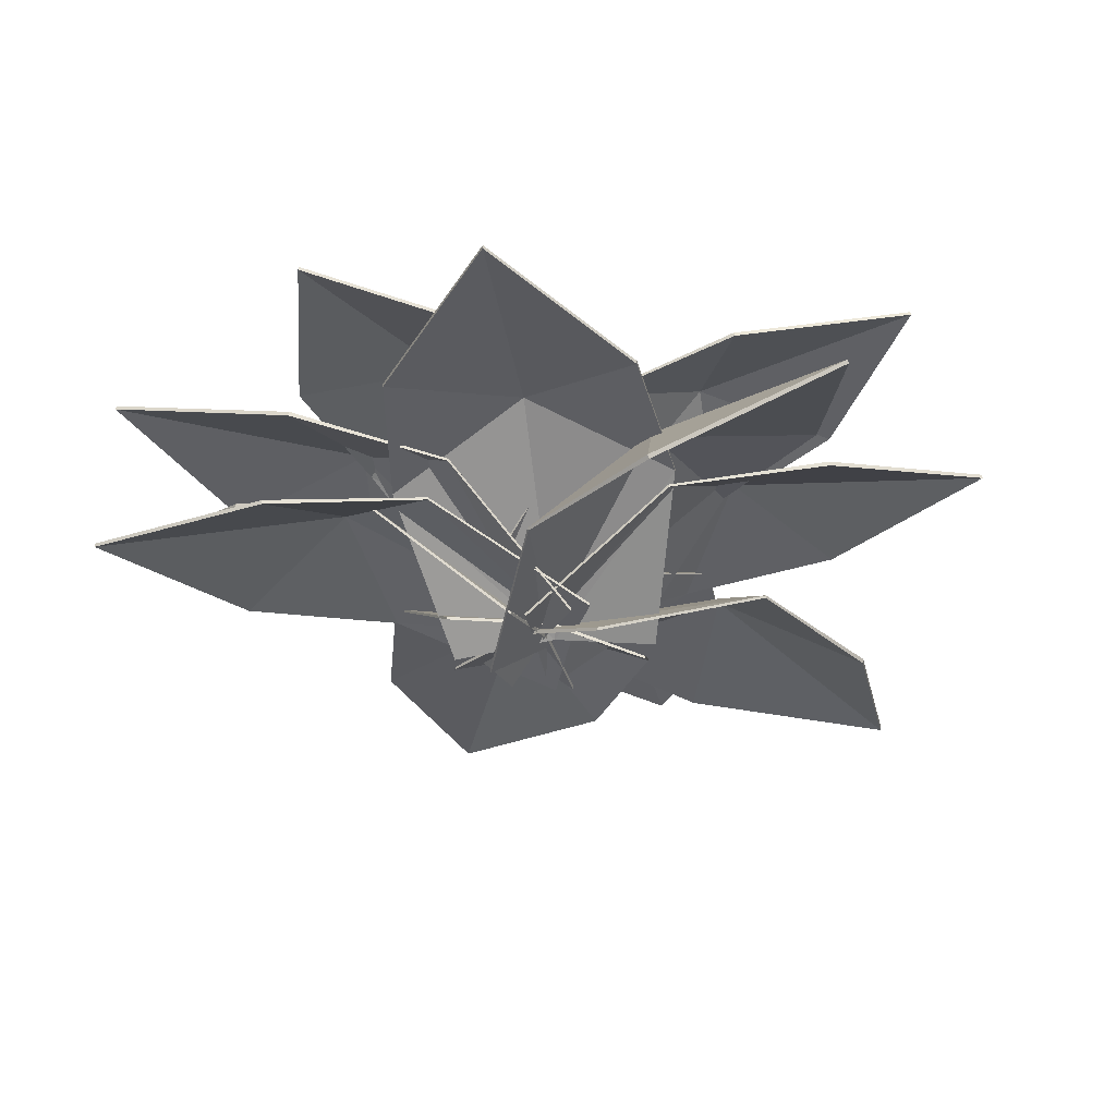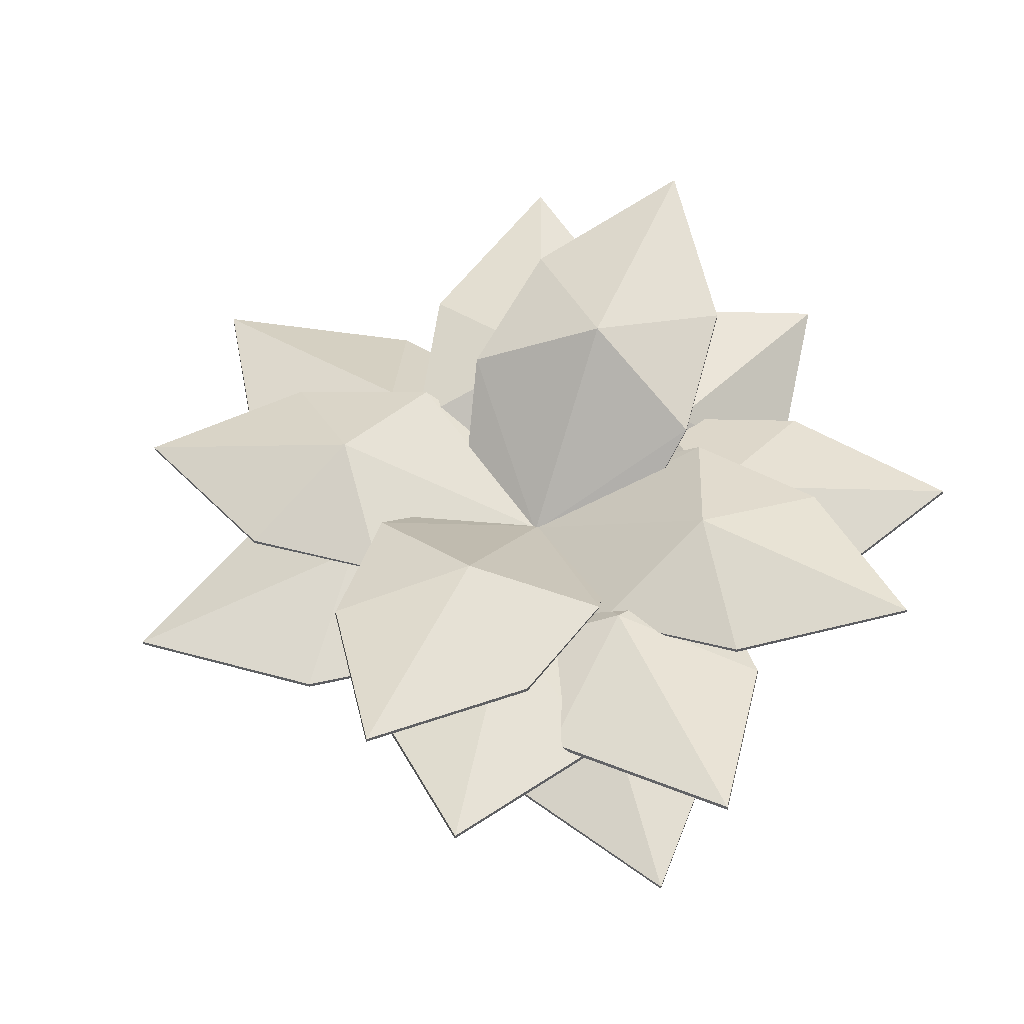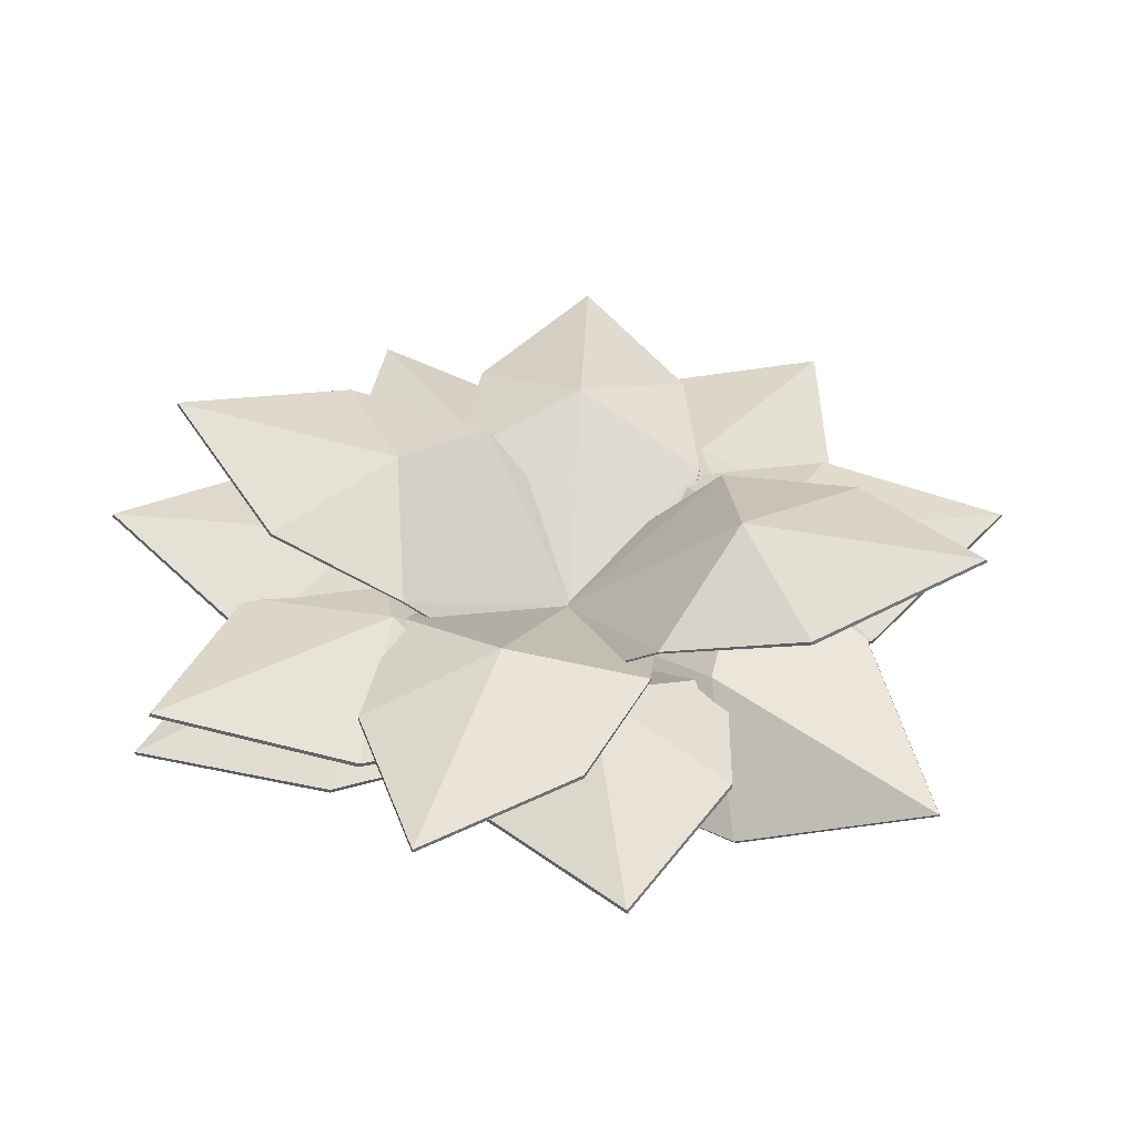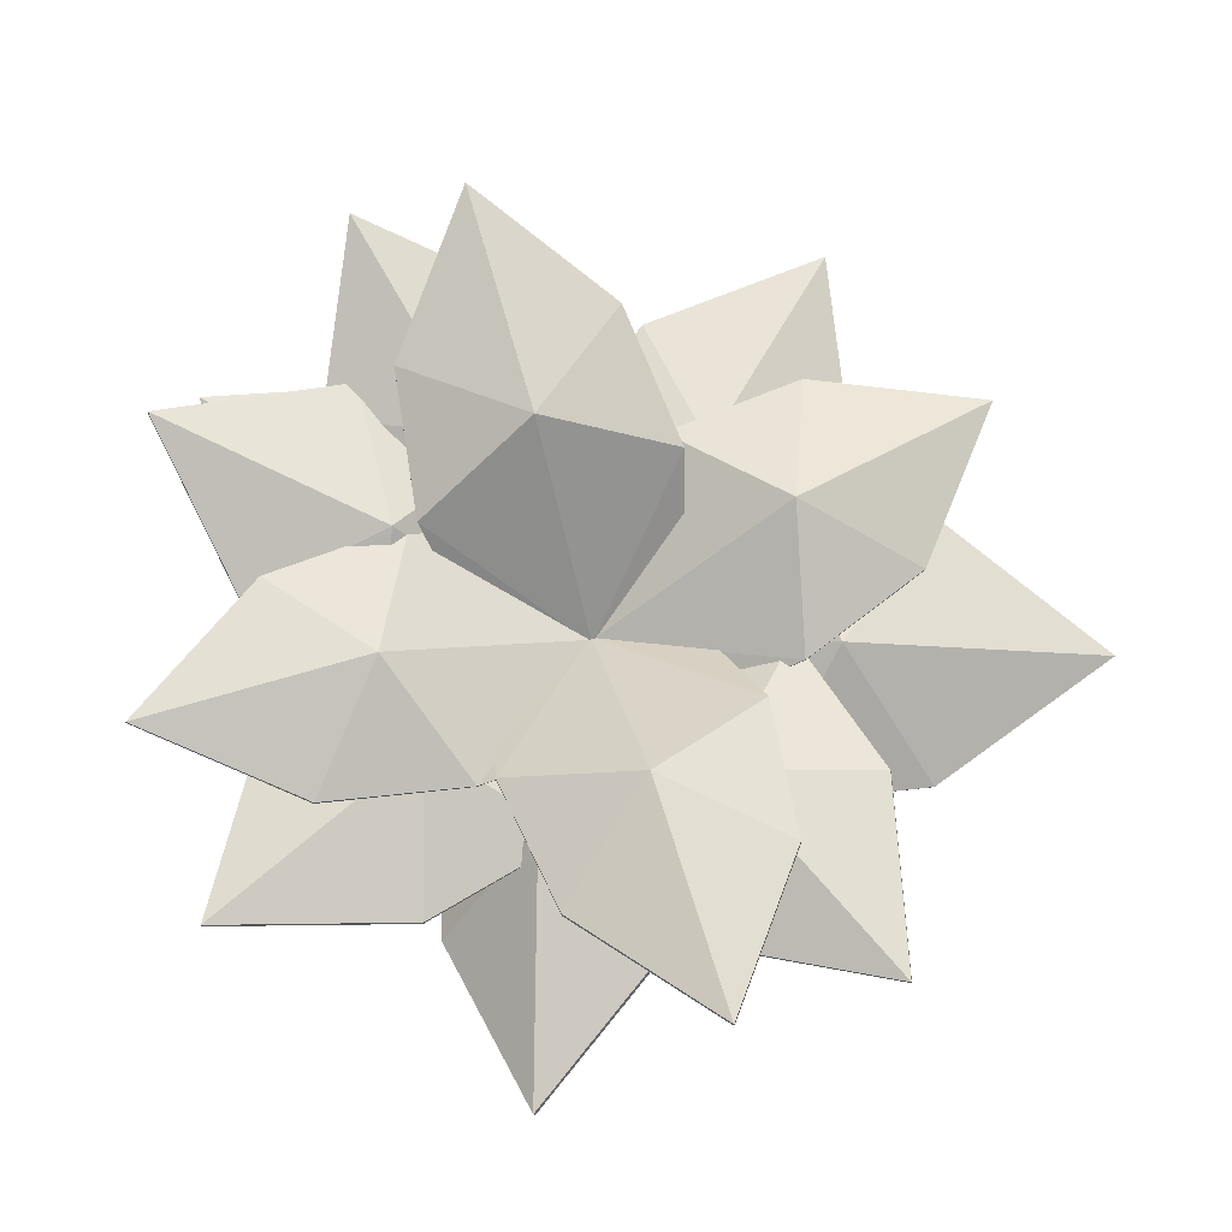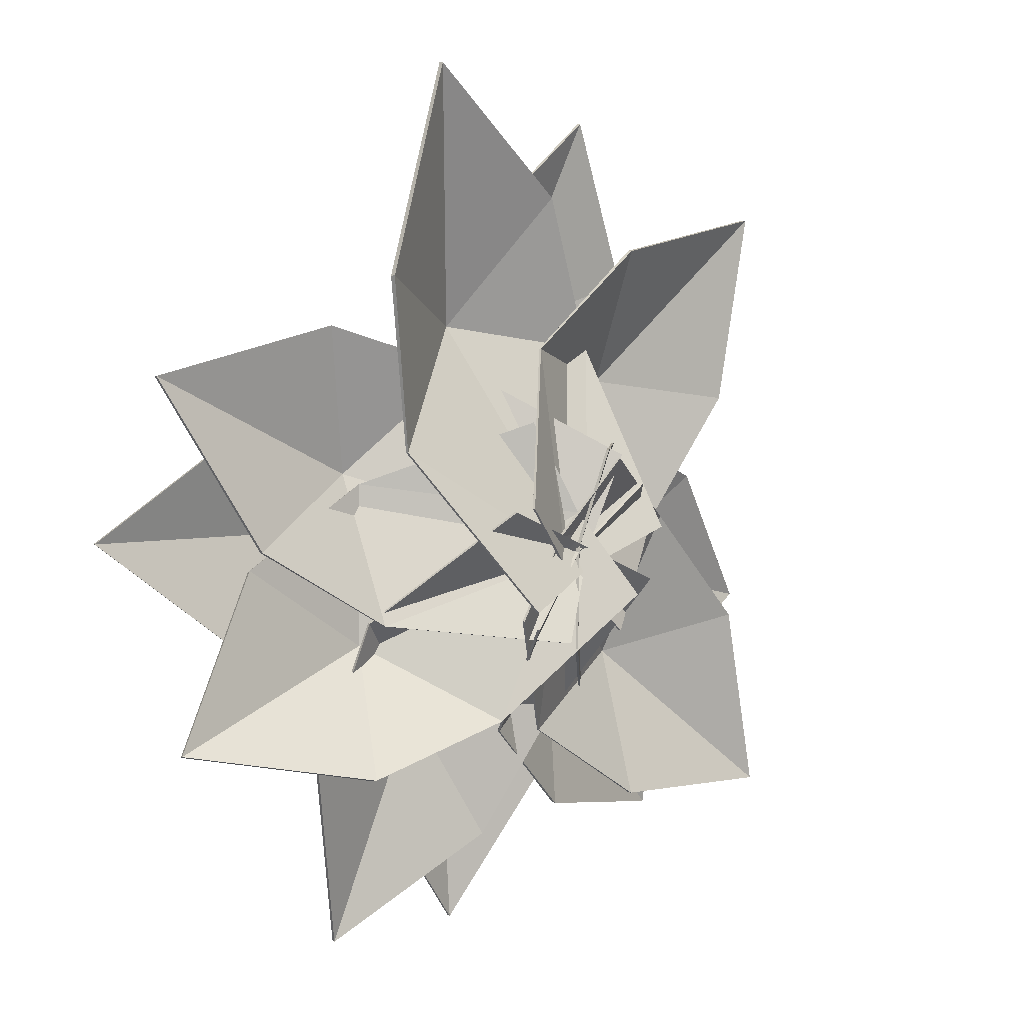
<metadata>
{"format":"obj","ext":"obj","renderer":"f3d","projection":"perspective","resolution":1024,"background":"white","views":[{"elev":-28.0,"azim":-147.5,"up":"+Y"},{"elev":54.6,"azim":116.2,"up":"+Y"},{"elev":45.5,"azim":-161.6,"up":"+Y"},{"elev":73.6,"azim":-104.9,"up":"+Y"},{"elev":8.0,"azim":-42.8,"up":"+Z"}]}
</metadata>
<code>
o PlantWSnow1_Cube.012
v 1.022 0.2641 -0.3645
v 1.022 0.2486 -0.3645
v 0.1359 -0.004197 0.3548
v 0.1362 -0.01426 0.3547
v 0.6552 0.2873 0.06155
v 0.6554 0.2785 0.06151
v 0.461 0.252 -0.9895
v 0.4614 0.2365 -0.9896
v -0.345 -0.01455 -0.1814
v -0.3447 -0.02461 -0.1814
v -0.1057 0.0377 0.08688
v 1.158 0.2587 -1.051
v -0.1061 0.05129 0.08693
v 1.159 0.2448 -1.051
v -0.002685 0.2731 -0.672
v -0.002459 0.2644 -0.672
v 0.5067 0.4438 -0.4702
v 0.5063 0.4597 -0.4701
v 0.3393 0.6492 -0.9689
v 0.3393 0.6351 -0.9714
v 0.2841 0.2439 0.03383
v 0.2841 0.2348 0.0322
v 0.4066 0.5907 -0.457
v 0.4066 0.5827 -0.4584
v -0.4366 0.6492 -0.9689
v -0.4366 0.6351 -0.9714
v -0.3815 0.2439 0.03383
v -0.3815 0.2348 0.0322
v -0.04869 0.2868 0.04141
v -0.04869 0.729 -1.48
v -0.04869 0.2991 0.0436
v -0.04869 0.7164 -1.483
v -0.504 0.5907 -0.457
v -0.504 0.5827 -0.4584
v -0.04869 0.7746 -0.6571
v -0.04869 0.7891 -0.6546
v -1.005 0.7889 -0.3057
v -1.01 0.7752 -0.3057
v -0.06651 0.2488 -0.2963
v -0.06938 0.2399 -0.2963
v -0.5094 0.6614 -0.3952
v -0.5119 0.6537 -0.3952
v -0.9733 0.7785 0.4694
v -0.9777 0.7649 0.4694
v -0.03919 0.2399 0.3686
v -0.04206 0.2311 0.3686
v -0.03943 0.2858 0.03618
v -1.484 0.9331 0.1042
v -0.03556 0.2977 0.03618
v -1.488 0.9209 0.1042
v -0.472 0.6493 0.5145
v -0.4745 0.6416 0.5145
v -0.6634 0.865 0.06954
v -0.6588 0.879 0.06954
v 0.9109 0.7705 0.397
v 0.9151 0.7568 0.397
v -0.03662 0.2468 0.3688
v -0.03391 0.2379 0.3688
v 0.4116 0.6511 0.4774
v 0.414 0.6434 0.4774
v 0.892 0.7647 -0.3786
v 0.8961 0.751 -0.3786
v -0.05287 0.2418 -0.2965
v -0.05015 0.2329 -0.2965
v -0.05745 0.2859 0.03618
v 1.399 0.9085 -0.00403
v -0.06112 0.2979 0.03618
v 1.403 0.8963 -0.00403
v 0.3894 0.6443 -0.4328
v 0.3917 0.6366 -0.4328
v 0.5768 0.8545 0.01646
v 0.5726 0.8685 0.01646
v -0.1398 0.4555 1.162
v -0.1394 0.4412 1.162
v -0.3684 0.2341 0.1266
v -0.3681 0.2248 0.1265
v -0.3453 0.4858 0.6854
v -0.3451 0.4776 0.6854
v 0.6066 0.4779 0.9507
v 0.607 0.4636 0.9506
v 0.2718 0.2533 -0.05443
v 0.272 0.244 -0.05452
v -0.04951 0.2872 0.03645
v 0.3745 0.4555 1.554
v -0.04986 0.2998 0.03656
v 0.3749 0.4427 1.554
v 0.5305 0.512 0.4378
v 0.5308 0.5039 0.4377
v 0.1509 0.6448 0.7834
v 0.1505 0.6595 0.7835
v 0.9493 0.5586 -0.5103
v 0.9527 0.5437 -0.5132
v 0.257 -0.001045 0.252
v 0.2592 -0.01069 0.2501
v 0.6571 0.4371 -0.04543
v 0.6591 0.4287 -0.04707
v 0.3103 0.5192 -1.054
v 0.3137 0.5044 -1.057
v -0.2911 -0.03479 -0.2141
v -0.2889 -0.04444 -0.216
v -0.02734 0.02719 0.02773
v 0.9747 0.6866 -1.198
v -0.0303 0.0402 0.03027
v 0.9777 0.6733 -1.201
v -0.09271 0.391 -0.6831
v -0.09079 0.3826 -0.6848
v 0.3992 0.6359 -0.518
v 0.3958 0.6511 -0.515
v -0.1071 0.475 -1.084
v -0.1089 0.4599 -1.087
v 0.2757 -0.02732 -0.09684
v 0.2745 -0.0371 -0.09888
v 0.1894 0.3765 -0.6166
v 0.1883 0.3679 -0.6183
v -0.8676 0.4941 -0.7287
v -0.8695 0.4791 -0.7318
v -0.3766 -0.01091 0.208
v -0.3778 -0.0207 0.206
v -0.04482 0.02666 0.06513
v -0.7166 0.6044 -1.403
v -0.0432 0.03986 0.06789
v -0.7183 0.5909 -1.406
v -0.7031 0.3989 -0.1994
v -0.7042 0.3904 -0.2012
v -0.3389 0.5995 -0.5949
v -0.337 0.615 -0.5917
v 0.4111 0.2214 1.087
v 0.4126 0.206 1.086
v -0.3283 -0.04884 0.2185
v -0.3273 -0.05884 0.2179
v -0.03513 0.2301 0.7446
v -0.03426 0.2214 0.7442
v 1.002 0.3132 0.4973
v 1.004 0.2978 0.4965
v 0.1786 0.0299 -0.2872
v 0.1796 0.0199 -0.2877
v -0.07952 0.03732 -0.03176
v 1.102 0.2733 1.189
v -0.08087 0.05082 -0.03102
v 1.103 0.2596 1.188
v 0.6583 0.3379 0.05286
v 0.6592 0.3291 0.05238
v 0.4703 0.449 0.5835
v 0.4687 0.4647 0.5844
v -1.146 0.4327 0.09455
v -1.148 0.4176 0.09723
v -0.144 -0.04405 -0.2832
v -0.1456 -0.05384 -0.2815
v -0.68 0.3399 -0.2065
v -0.6814 0.3314 -0.205
v -0.777 0.5077 0.8452
v -0.7794 0.4926 0.8479
v 0.1723 0.02026 0.3607
v 0.1708 0.01048 0.3624
v 0.02146 0.0339 0.03055
v -1.459 0.5794 0.7034
v 0.02356 0.04712 0.02819
v -1.461 0.5659 0.7058
v -0.2472 0.4279 0.6744
v -0.2486 0.4193 0.6759
v -0.6585 0.5911 0.3089
v -0.656 0.6065 0.3062
v 1.083 0.5586 0.1572
v 1.087 0.5437 0.1568
v 0.07906 -0.001045 0.3879
v 0.08193 -0.01069 0.3876
v 0.5774 0.4371 0.3721
v 0.5799 0.4287 0.3719
v 0.8683 0.5192 -0.6537
v 0.8727 0.5044 -0.6542
v -0.1048 -0.03479 -0.3077
v -0.102 -0.04444 -0.308
v -0.02634 0.02719 0.04143
v 1.496 0.6866 -0.3931
v -0.03022 0.0402 0.04183
v 1.5 0.6733 -0.3935
v 0.3258 0.391 -0.5795
v 0.3283 0.3826 -0.5798
v 0.6354 0.6359 -0.1631
v 0.6309 0.6511 -0.1626
v -0.7985 0.1465 1.031
v -0.7958 0.1298 1.032
v -0.3499 -0.09121 -0.1413
v -0.3482 -0.102 -0.141
v -0.7119 0.1768 0.4249
v -0.7104 0.1673 0.4252
v 0.06918 0.2939 1.282
v 0.07185 0.2773 1.283
v 0.3944 0.03527 0.07421
v 0.3961 0.02445 0.07459
v 0.01414 0.02269 -0.03535
v -0.5316 0.2015 1.744
v 0.0118 0.03731 -0.03587
v -0.5292 0.1866 1.744
v 0.3064 0.3498 0.7198
v 0.3079 0.3404 0.7202
v -0.3047 0.4308 0.8261
v -0.3074 0.4479 0.8255
v -0.8811 0.153 -0.6946
v -0.8847 0.1391 -0.6888
v 0.1035 -0.1328 -0.1268
v 0.1012 -0.1418 -0.123
v -0.3365 0.106 -0.5627
v -0.3386 0.09811 -0.5594
v -1.134 0.5195 0.0172
v -1.138 0.5056 0.02307
v -0.1137 0.1815 0.4837
v -0.116 0.1725 0.4876
v 0.005849 0.06653 0.1606
v -1.528 0.3721 -0.5424
v 0.009002 0.0787 0.1555
v -1.532 0.3598 -0.5372
v -0.6336 0.536 0.2727
v -0.6357 0.5282 0.276
v -0.6777 0.4833 -0.297
v -0.674 0.4975 -0.303
f 5 13 3
f 13 15 9
f 23 31 21
f 31 33 27
f 41 49 39
f 49 51 45
f 59 67 57
f 67 69 63
f 77 85 75
f 85 87 81
f 95 103 93
f 103 105 99
f 113 121 111
f 121 123 117
f 131 139 129
f 139 141 135
f 149 157 147
f 157 159 153
f 167 175 165
f 175 177 171
f 185 193 183
f 193 195 189
f 203 211 201
f 211 213 207
f 5 18 13
f 13 18 15
f 23 36 31
f 31 36 33
f 41 54 49
f 49 54 51
f 59 72 67
f 67 72 69
f 77 90 85
f 85 90 87
f 95 108 103
f 103 108 105
f 113 126 121
f 121 126 123
f 131 144 139
f 139 144 141
f 149 162 157
f 157 162 159
f 167 180 175
f 175 180 177
f 185 198 193
f 193 198 195
f 203 216 211
f 211 216 213
f 6 3 4
f 12 2 14
f 1 6 2
f 18 1 12
f 2 17 14
f 3 11 4
f 11 6 4
f 16 9 15
f 8 12 14
f 16 7 8
f 18 7 15
f 8 17 16
f 11 9 10
f 11 16 17
f 24 21 22
f 30 20 32
f 19 24 20
f 36 19 30
f 20 35 32
f 21 29 22
f 29 24 22
f 34 27 33
f 26 30 32
f 34 25 26
f 36 25 33
f 26 35 34
f 29 27 28
f 29 34 35
f 42 39 40
f 48 38 50
f 37 42 38
f 54 37 48
f 38 53 50
f 39 47 40
f 47 42 40
f 52 45 51
f 44 48 50
f 52 43 44
f 54 43 51
f 44 53 52
f 47 45 46
f 47 52 53
f 60 57 58
f 66 56 68
f 55 60 56
f 72 55 66
f 56 71 68
f 57 65 58
f 65 60 58
f 70 63 69
f 62 66 68
f 70 61 62
f 72 61 69
f 62 71 70
f 65 63 64
f 65 70 71
f 78 75 76
f 84 74 86
f 73 78 74
f 90 73 84
f 74 89 86
f 75 83 76
f 83 78 76
f 88 81 87
f 80 84 86
f 88 79 80
f 90 79 87
f 80 89 88
f 83 81 82
f 83 88 89
f 96 93 94
f 102 92 104
f 91 96 92
f 108 91 102
f 92 107 104
f 93 101 94
f 101 96 94
f 106 99 105
f 98 102 104
f 106 97 98
f 108 97 105
f 98 107 106
f 101 99 100
f 101 106 107
f 114 111 112
f 120 110 122
f 109 114 110
f 126 109 120
f 110 125 122
f 111 119 112
f 119 114 112
f 124 117 123
f 116 120 122
f 124 115 116
f 126 115 123
f 116 125 124
f 119 117 118
f 119 124 125
f 132 129 130
f 138 128 140
f 127 132 128
f 144 127 138
f 128 143 140
f 129 137 130
f 137 132 130
f 142 135 141
f 134 138 140
f 142 133 134
f 144 133 141
f 134 143 142
f 137 135 136
f 137 142 143
f 150 147 148
f 156 146 158
f 145 150 146
f 162 145 156
f 146 161 158
f 147 155 148
f 155 150 148
f 160 153 159
f 152 156 158
f 160 151 152
f 162 151 159
f 152 161 160
f 155 153 154
f 155 160 161
f 168 165 166
f 174 164 176
f 163 168 164
f 180 163 174
f 164 179 176
f 165 173 166
f 173 168 166
f 178 171 177
f 170 174 176
f 178 169 170
f 180 169 177
f 170 179 178
f 173 171 172
f 173 178 179
f 186 183 184
f 192 182 194
f 181 186 182
f 198 181 192
f 182 197 194
f 183 191 184
f 191 186 184
f 196 189 195
f 188 192 194
f 196 187 188
f 198 187 195
f 188 197 196
f 191 189 190
f 191 196 197
f 204 201 202
f 210 200 212
f 199 204 200
f 216 199 210
f 200 215 212
f 201 209 202
f 209 204 202
f 214 207 213
f 206 210 212
f 214 205 206
f 216 205 213
f 206 215 214
f 209 207 208
f 209 214 215
f 6 5 3
f 12 1 2
f 1 5 6
f 18 5 1
f 2 6 17
f 3 13 11
f 11 17 6
f 16 10 9
f 8 7 12
f 16 15 7
f 18 12 7
f 8 14 17
f 11 13 9
f 11 10 16
f 24 23 21
f 30 19 20
f 19 23 24
f 36 23 19
f 20 24 35
f 21 31 29
f 29 35 24
f 34 28 27
f 26 25 30
f 34 33 25
f 36 30 25
f 26 32 35
f 29 31 27
f 29 28 34
f 42 41 39
f 48 37 38
f 37 41 42
f 54 41 37
f 38 42 53
f 39 49 47
f 47 53 42
f 52 46 45
f 44 43 48
f 52 51 43
f 54 48 43
f 44 50 53
f 47 49 45
f 47 46 52
f 60 59 57
f 66 55 56
f 55 59 60
f 72 59 55
f 56 60 71
f 57 67 65
f 65 71 60
f 70 64 63
f 62 61 66
f 70 69 61
f 72 66 61
f 62 68 71
f 65 67 63
f 65 64 70
f 78 77 75
f 84 73 74
f 73 77 78
f 90 77 73
f 74 78 89
f 75 85 83
f 83 89 78
f 88 82 81
f 80 79 84
f 88 87 79
f 90 84 79
f 80 86 89
f 83 85 81
f 83 82 88
f 96 95 93
f 102 91 92
f 91 95 96
f 108 95 91
f 92 96 107
f 93 103 101
f 101 107 96
f 106 100 99
f 98 97 102
f 106 105 97
f 108 102 97
f 98 104 107
f 101 103 99
f 101 100 106
f 114 113 111
f 120 109 110
f 109 113 114
f 126 113 109
f 110 114 125
f 111 121 119
f 119 125 114
f 124 118 117
f 116 115 120
f 124 123 115
f 126 120 115
f 116 122 125
f 119 121 117
f 119 118 124
f 132 131 129
f 138 127 128
f 127 131 132
f 144 131 127
f 128 132 143
f 129 139 137
f 137 143 132
f 142 136 135
f 134 133 138
f 142 141 133
f 144 138 133
f 134 140 143
f 137 139 135
f 137 136 142
f 150 149 147
f 156 145 146
f 145 149 150
f 162 149 145
f 146 150 161
f 147 157 155
f 155 161 150
f 160 154 153
f 152 151 156
f 160 159 151
f 162 156 151
f 152 158 161
f 155 157 153
f 155 154 160
f 168 167 165
f 174 163 164
f 163 167 168
f 180 167 163
f 164 168 179
f 165 175 173
f 173 179 168
f 178 172 171
f 170 169 174
f 178 177 169
f 180 174 169
f 170 176 179
f 173 175 171
f 173 172 178
f 186 185 183
f 192 181 182
f 181 185 186
f 198 185 181
f 182 186 197
f 183 193 191
f 191 197 186
f 196 190 189
f 188 187 192
f 196 195 187
f 198 192 187
f 188 194 197
f 191 193 189
f 191 190 196
f 204 203 201
f 210 199 200
f 199 203 204
f 216 203 199
f 200 204 215
f 201 211 209
f 209 215 204
f 214 208 207
f 206 205 210
f 214 213 205
f 216 210 205
f 206 212 215
f 209 211 207
f 209 208 214

</code>
